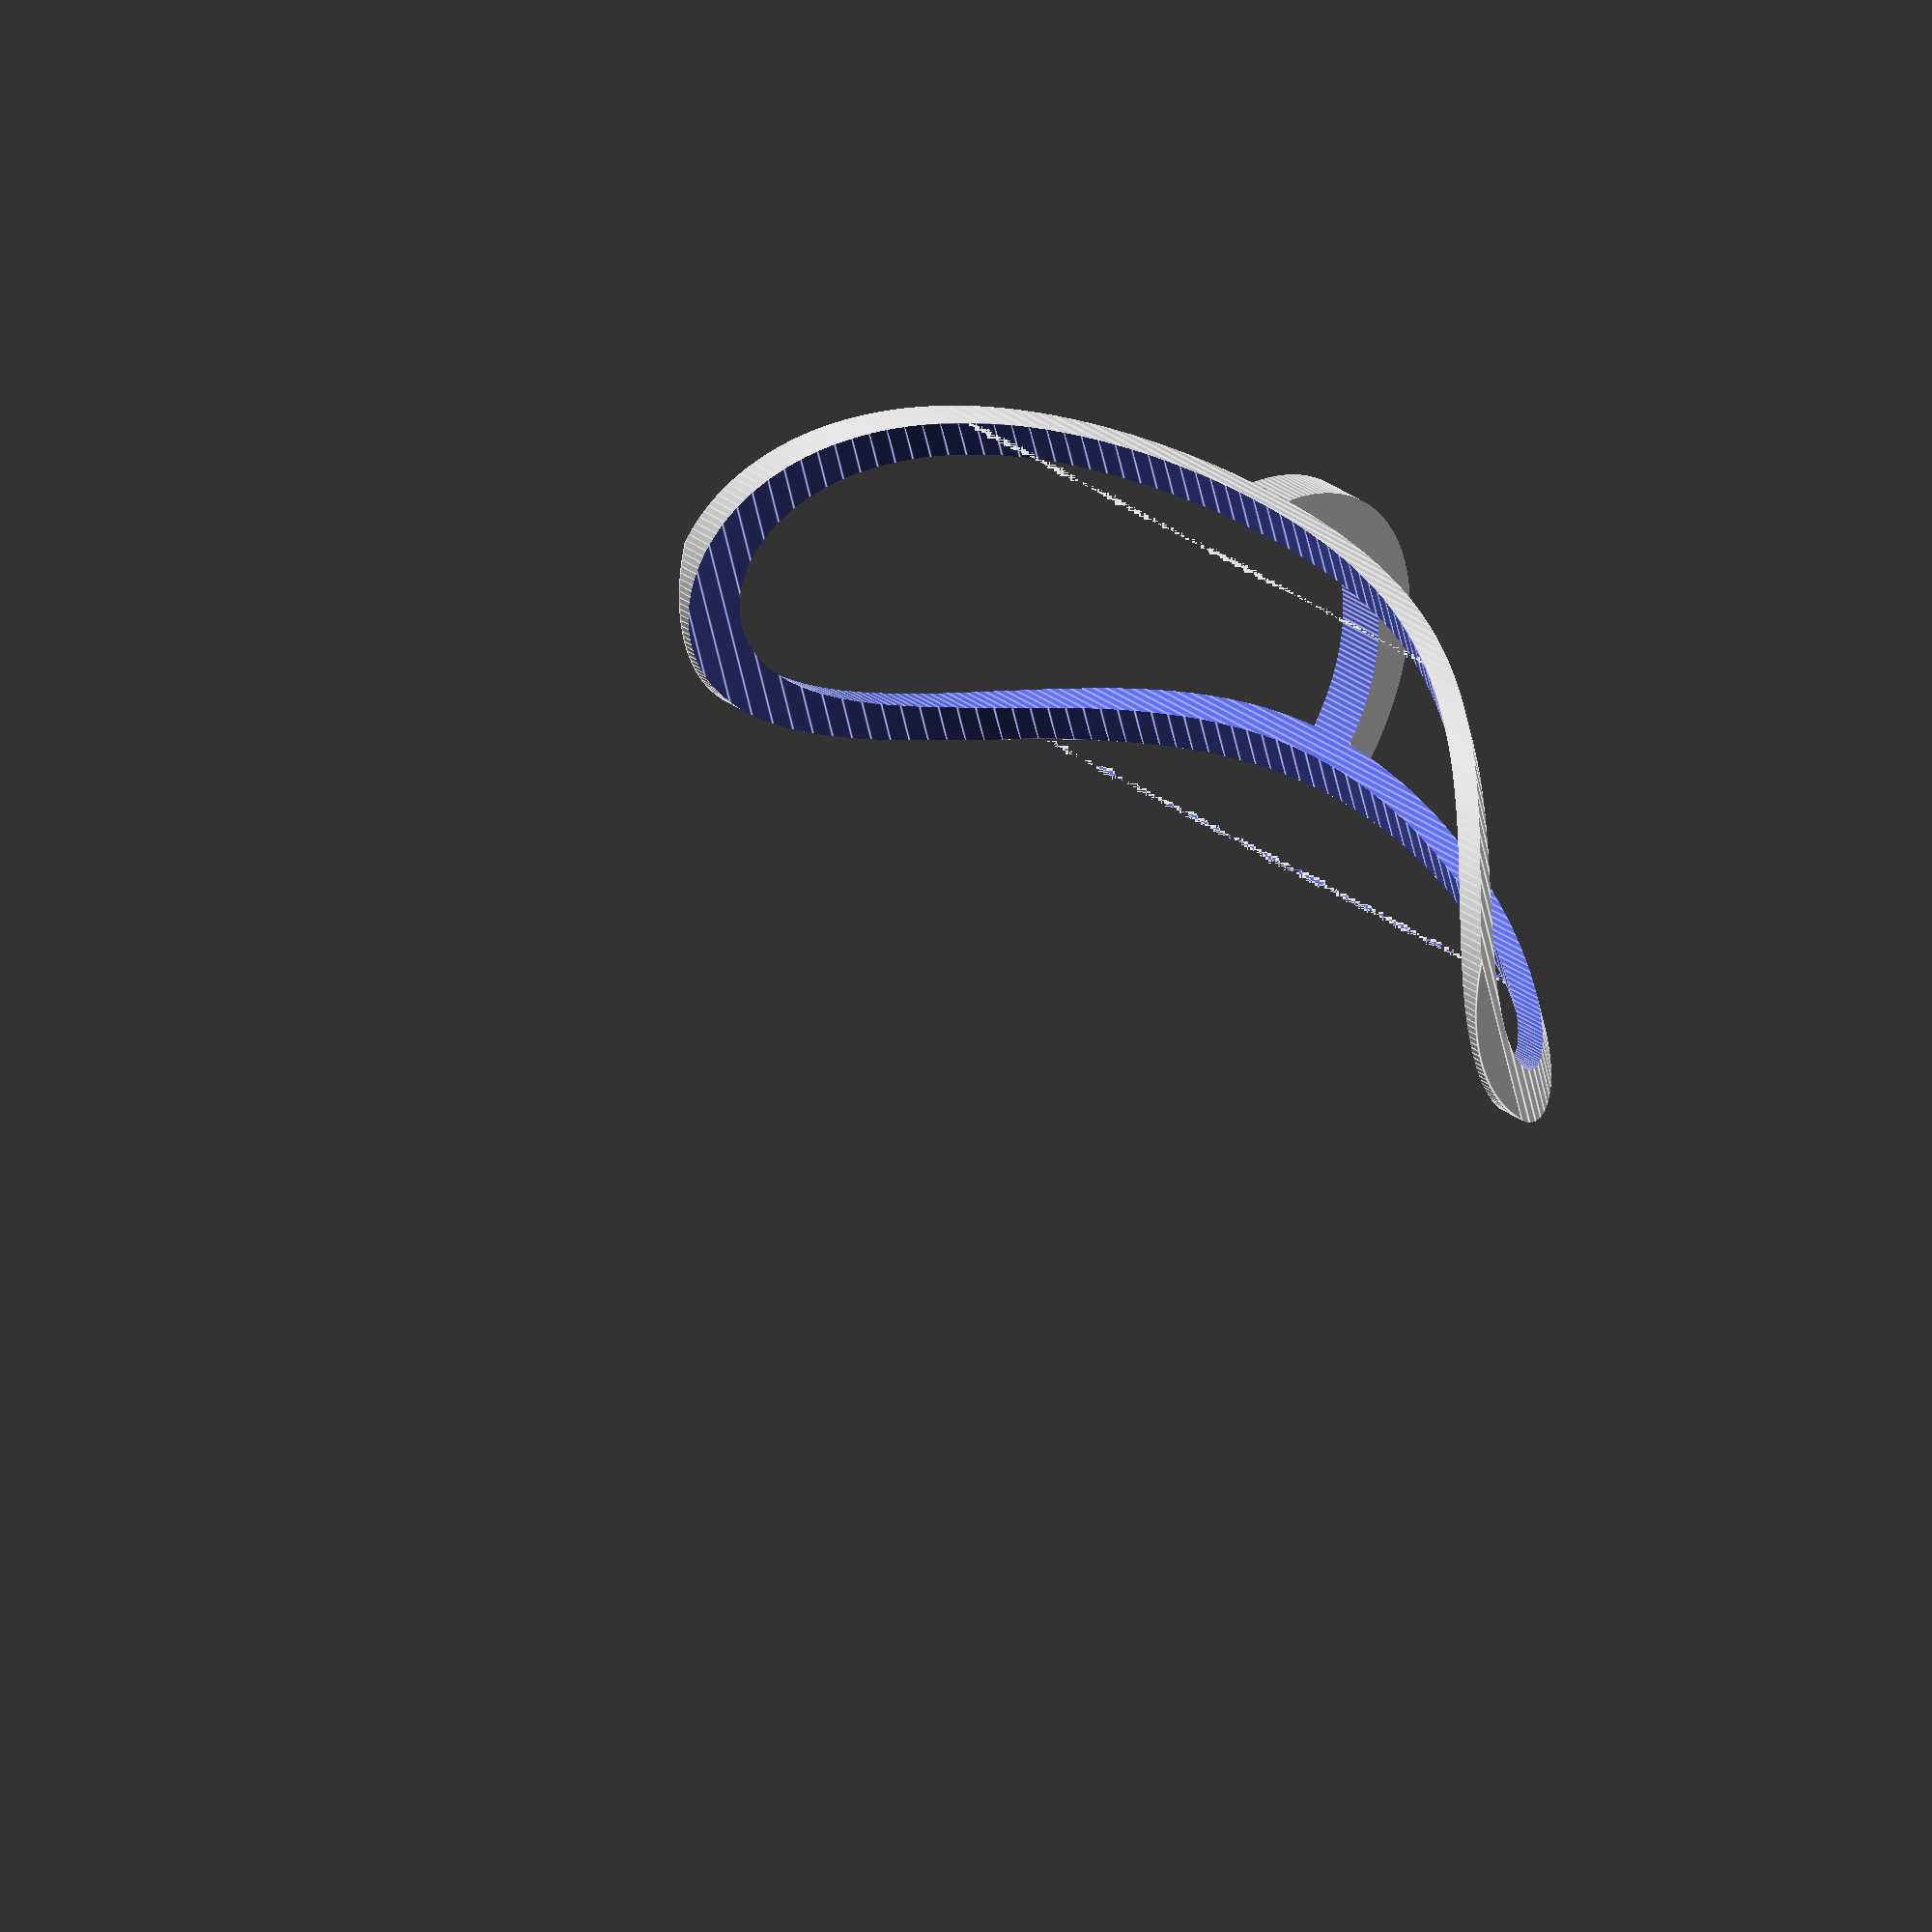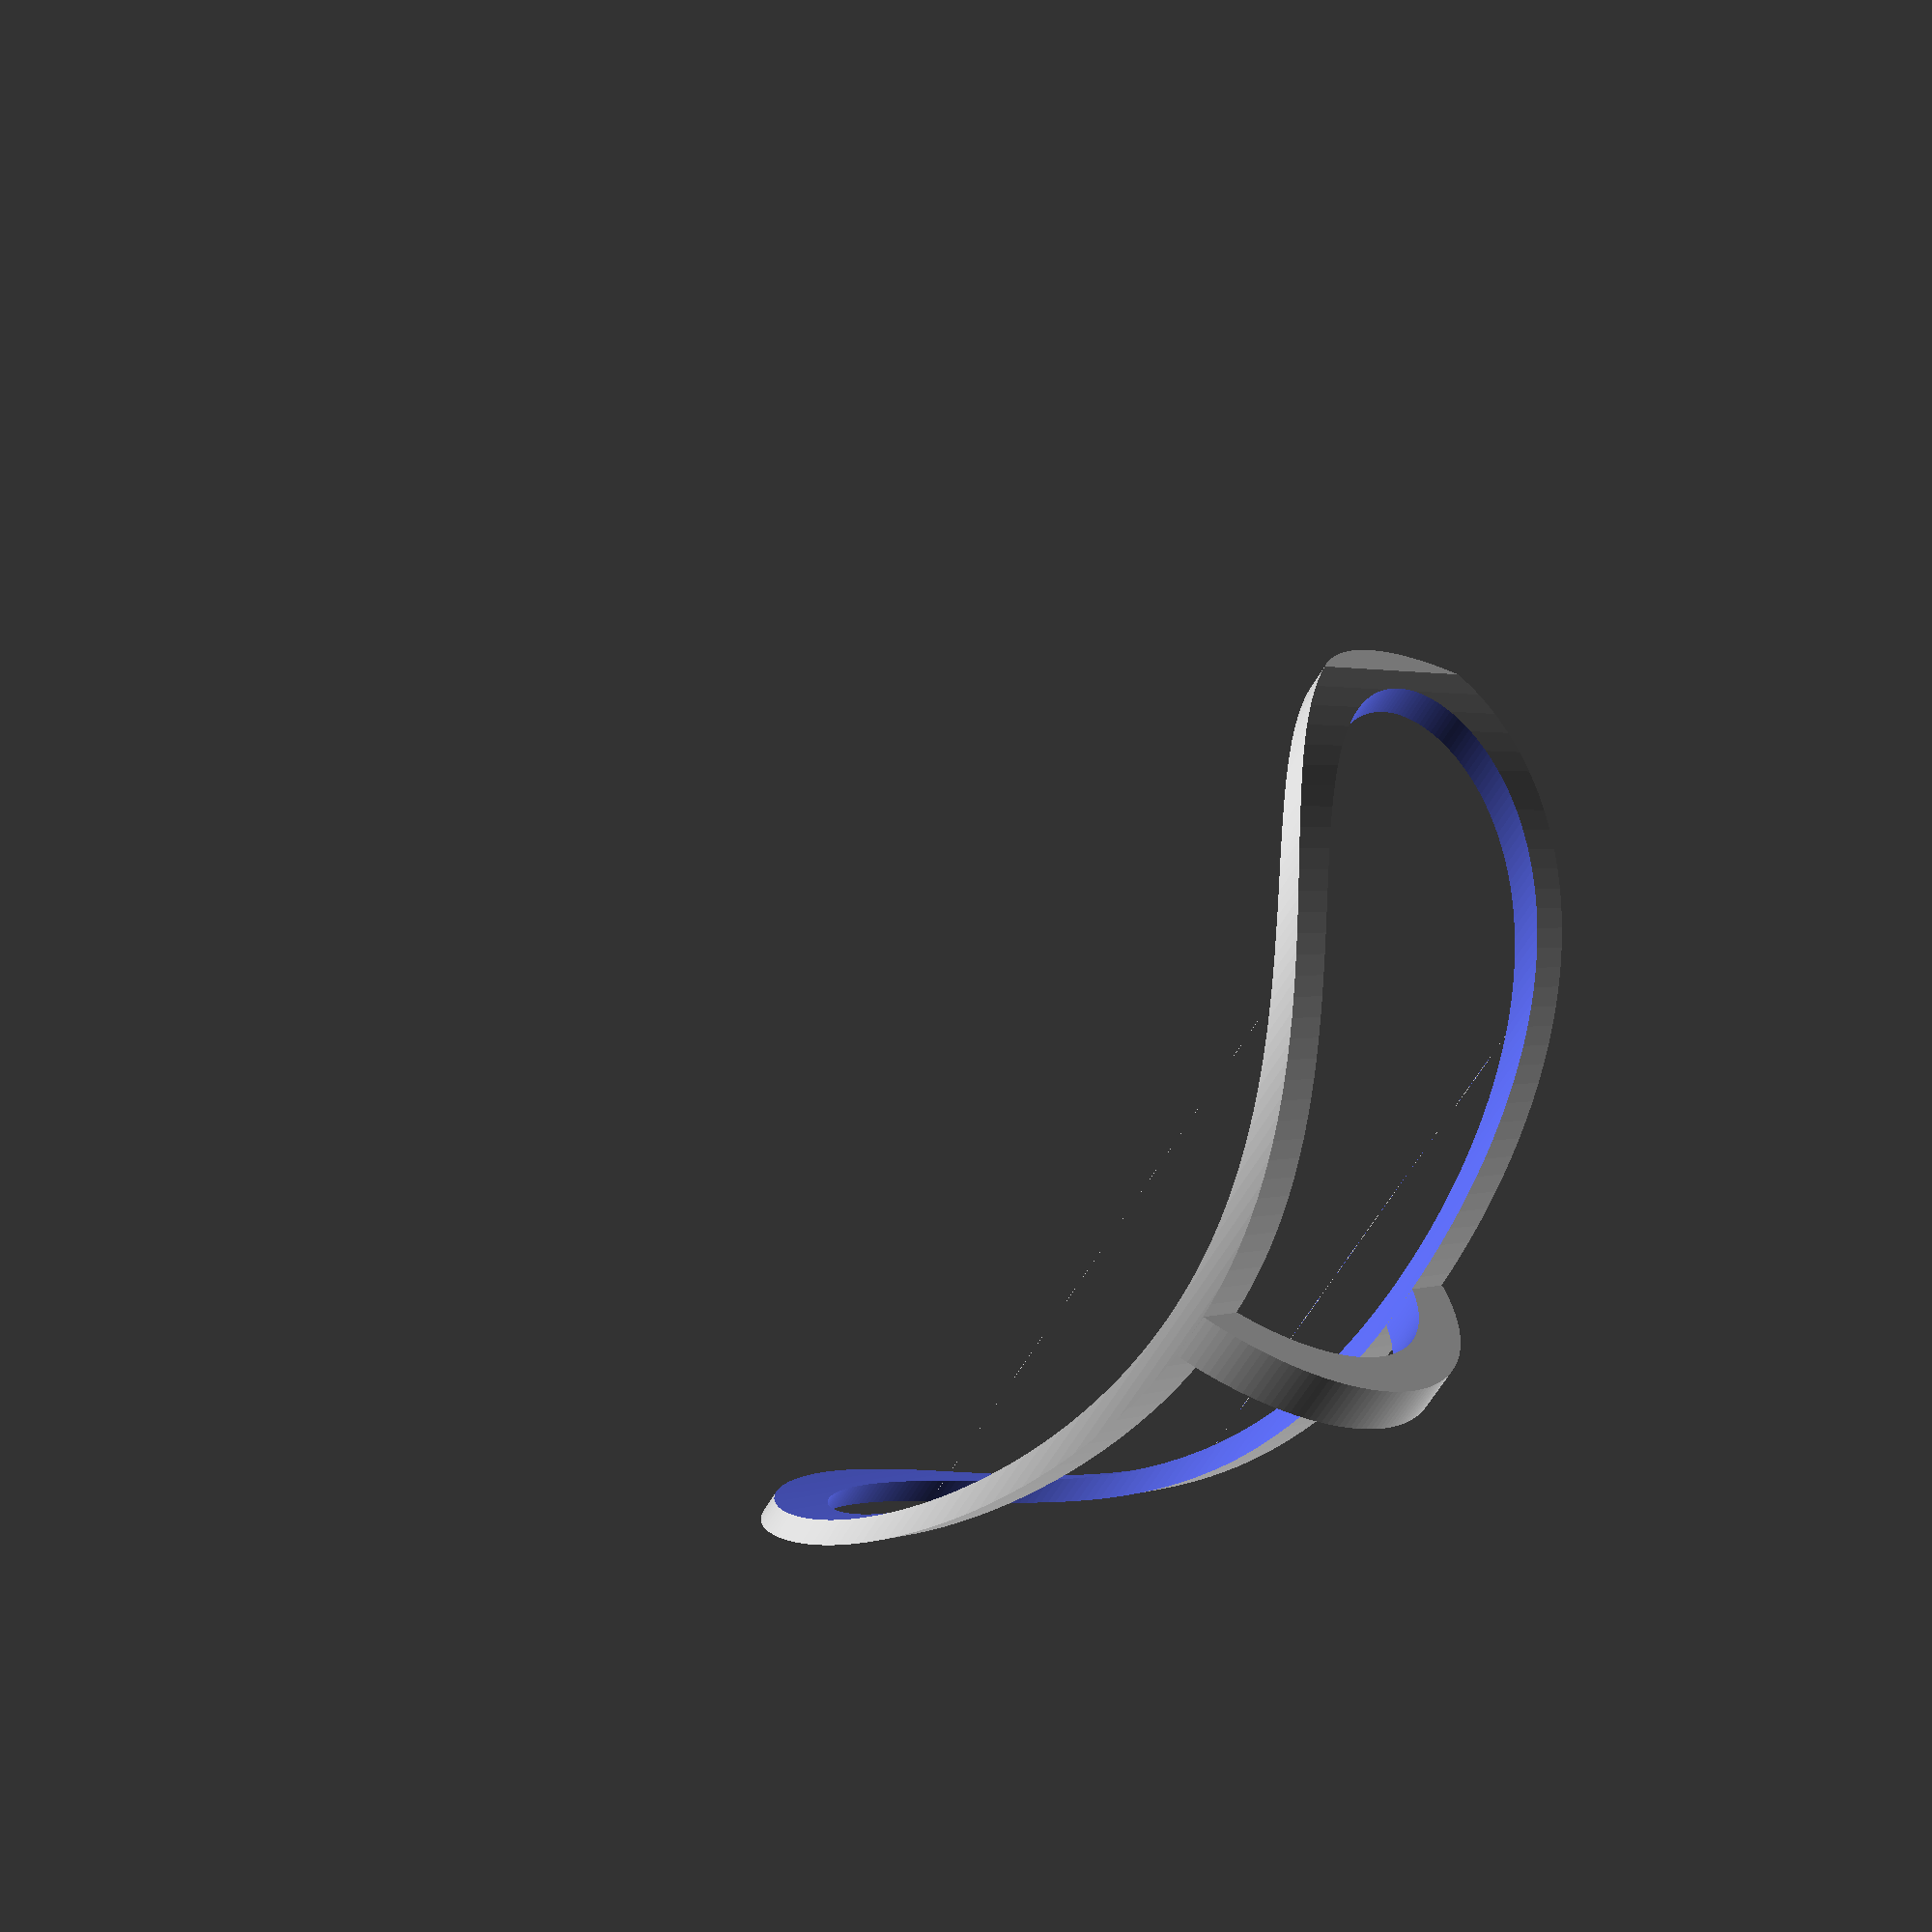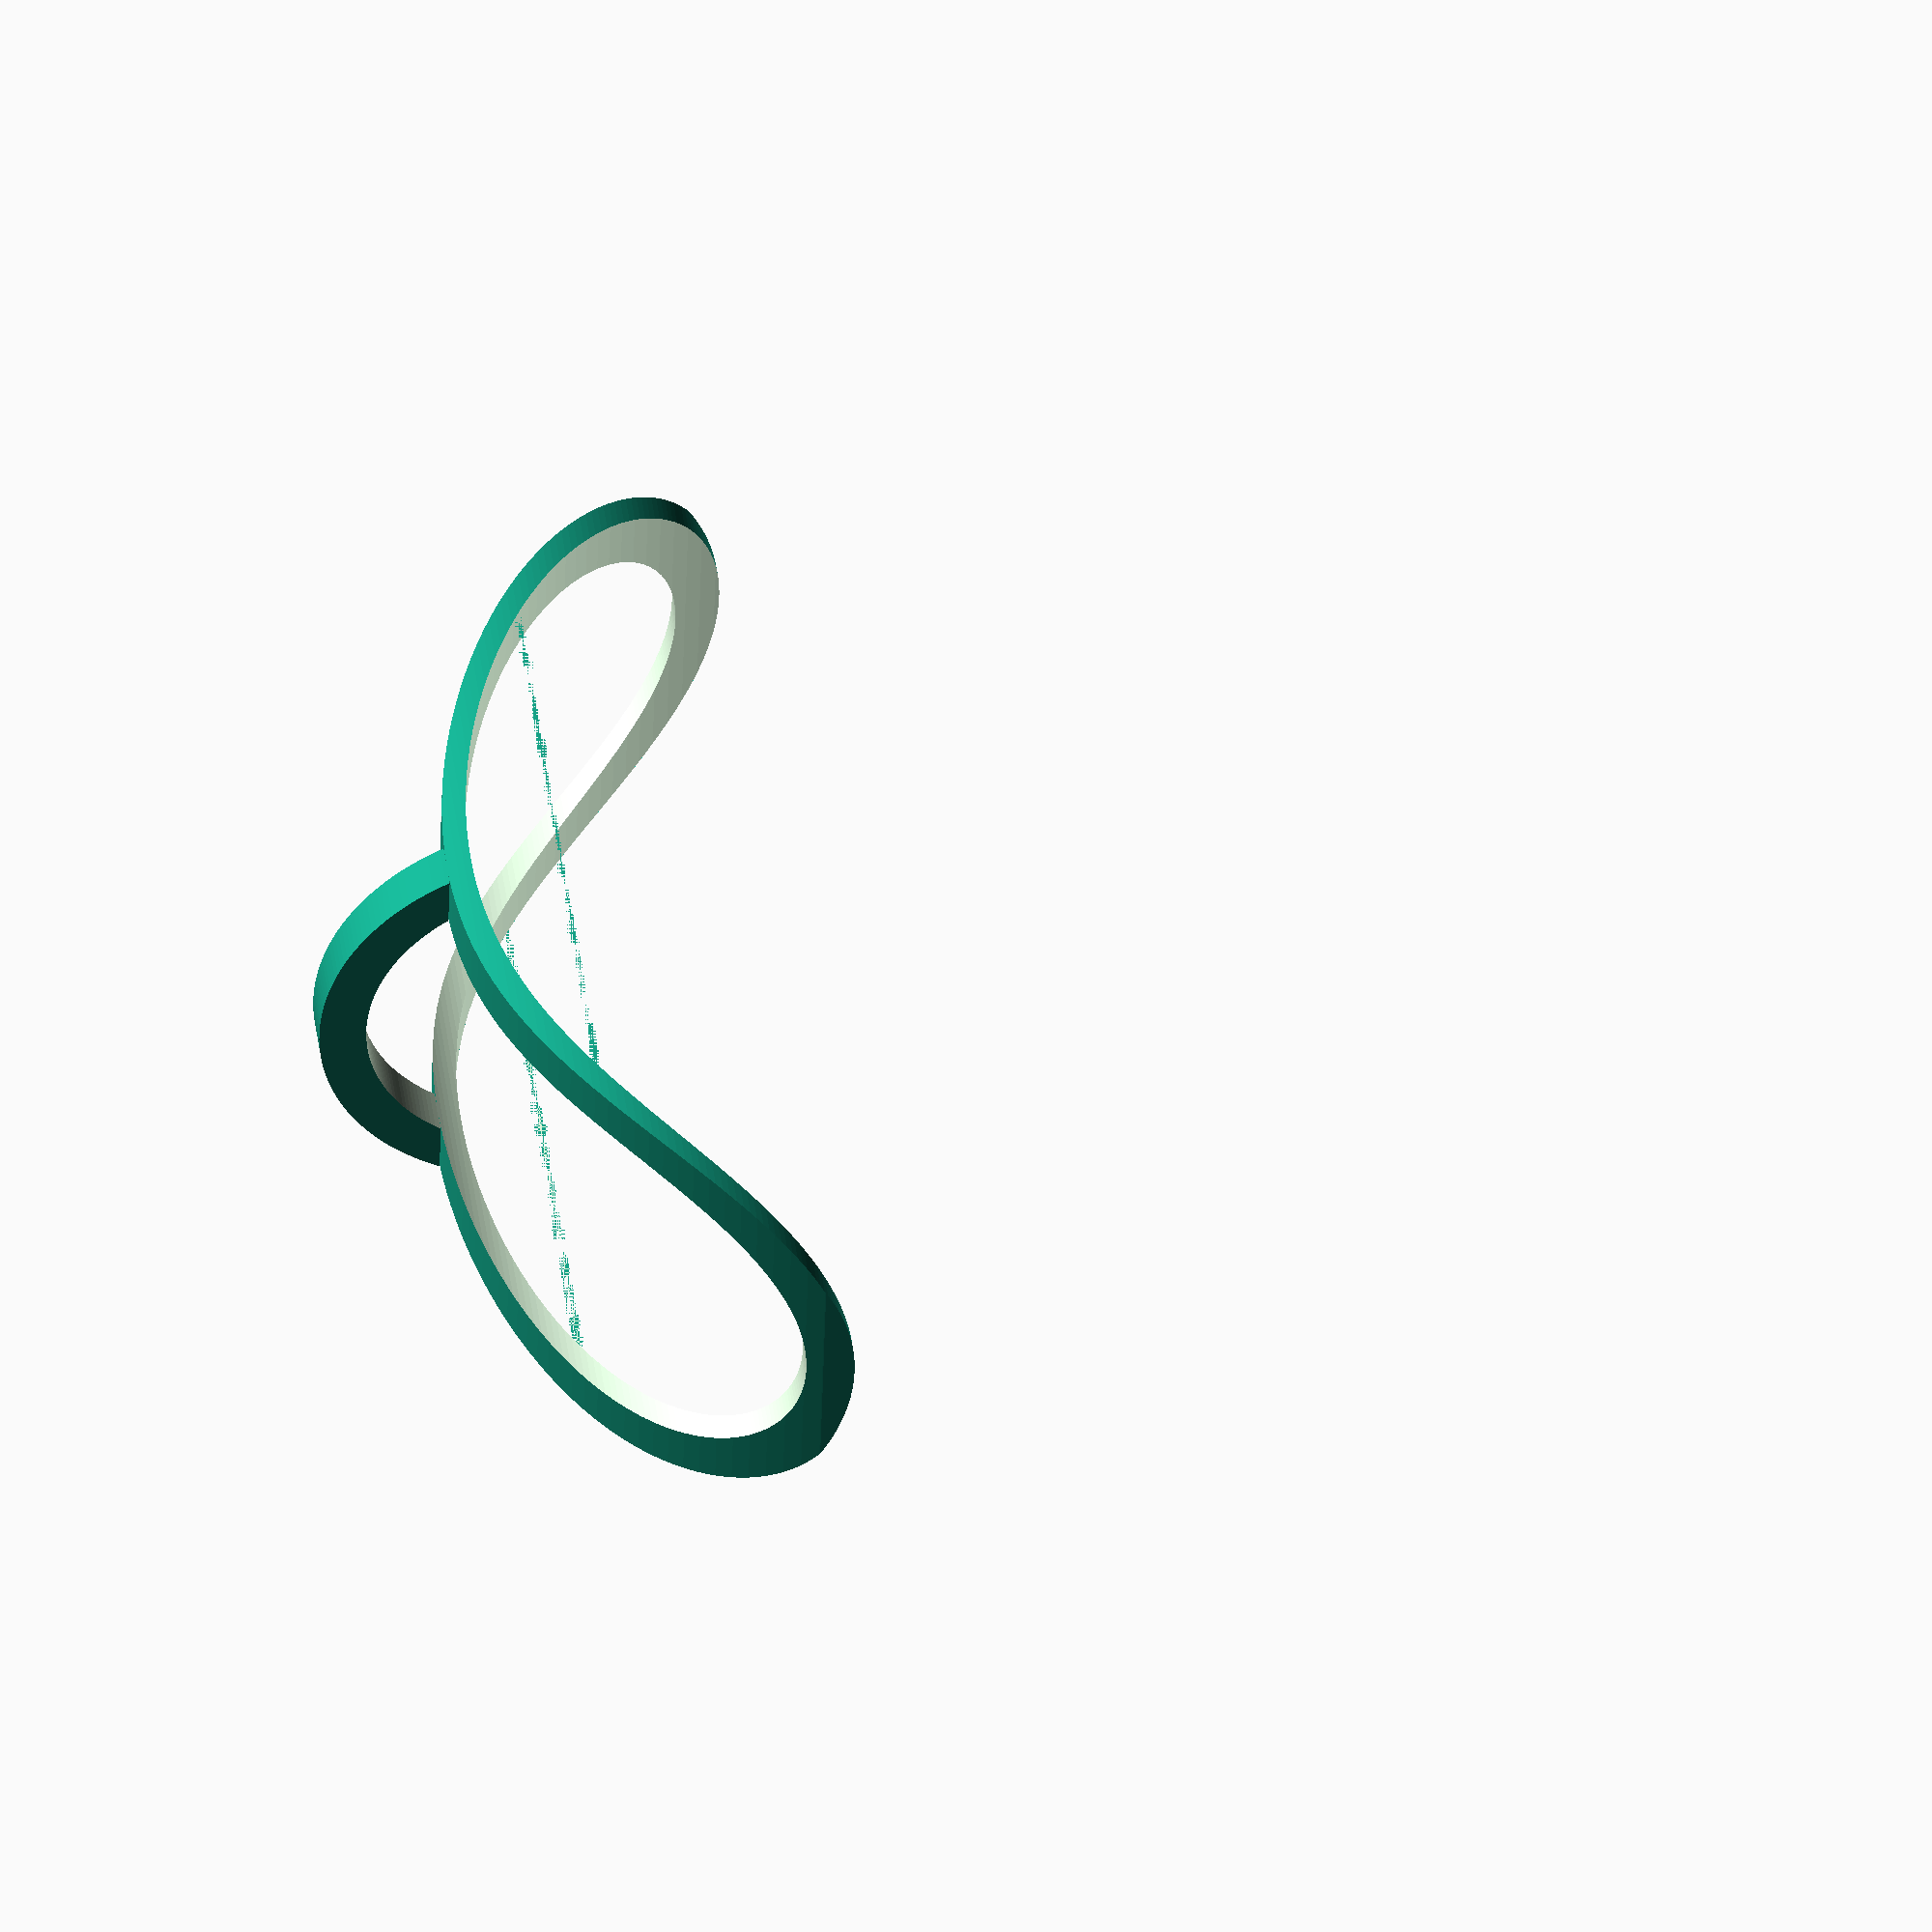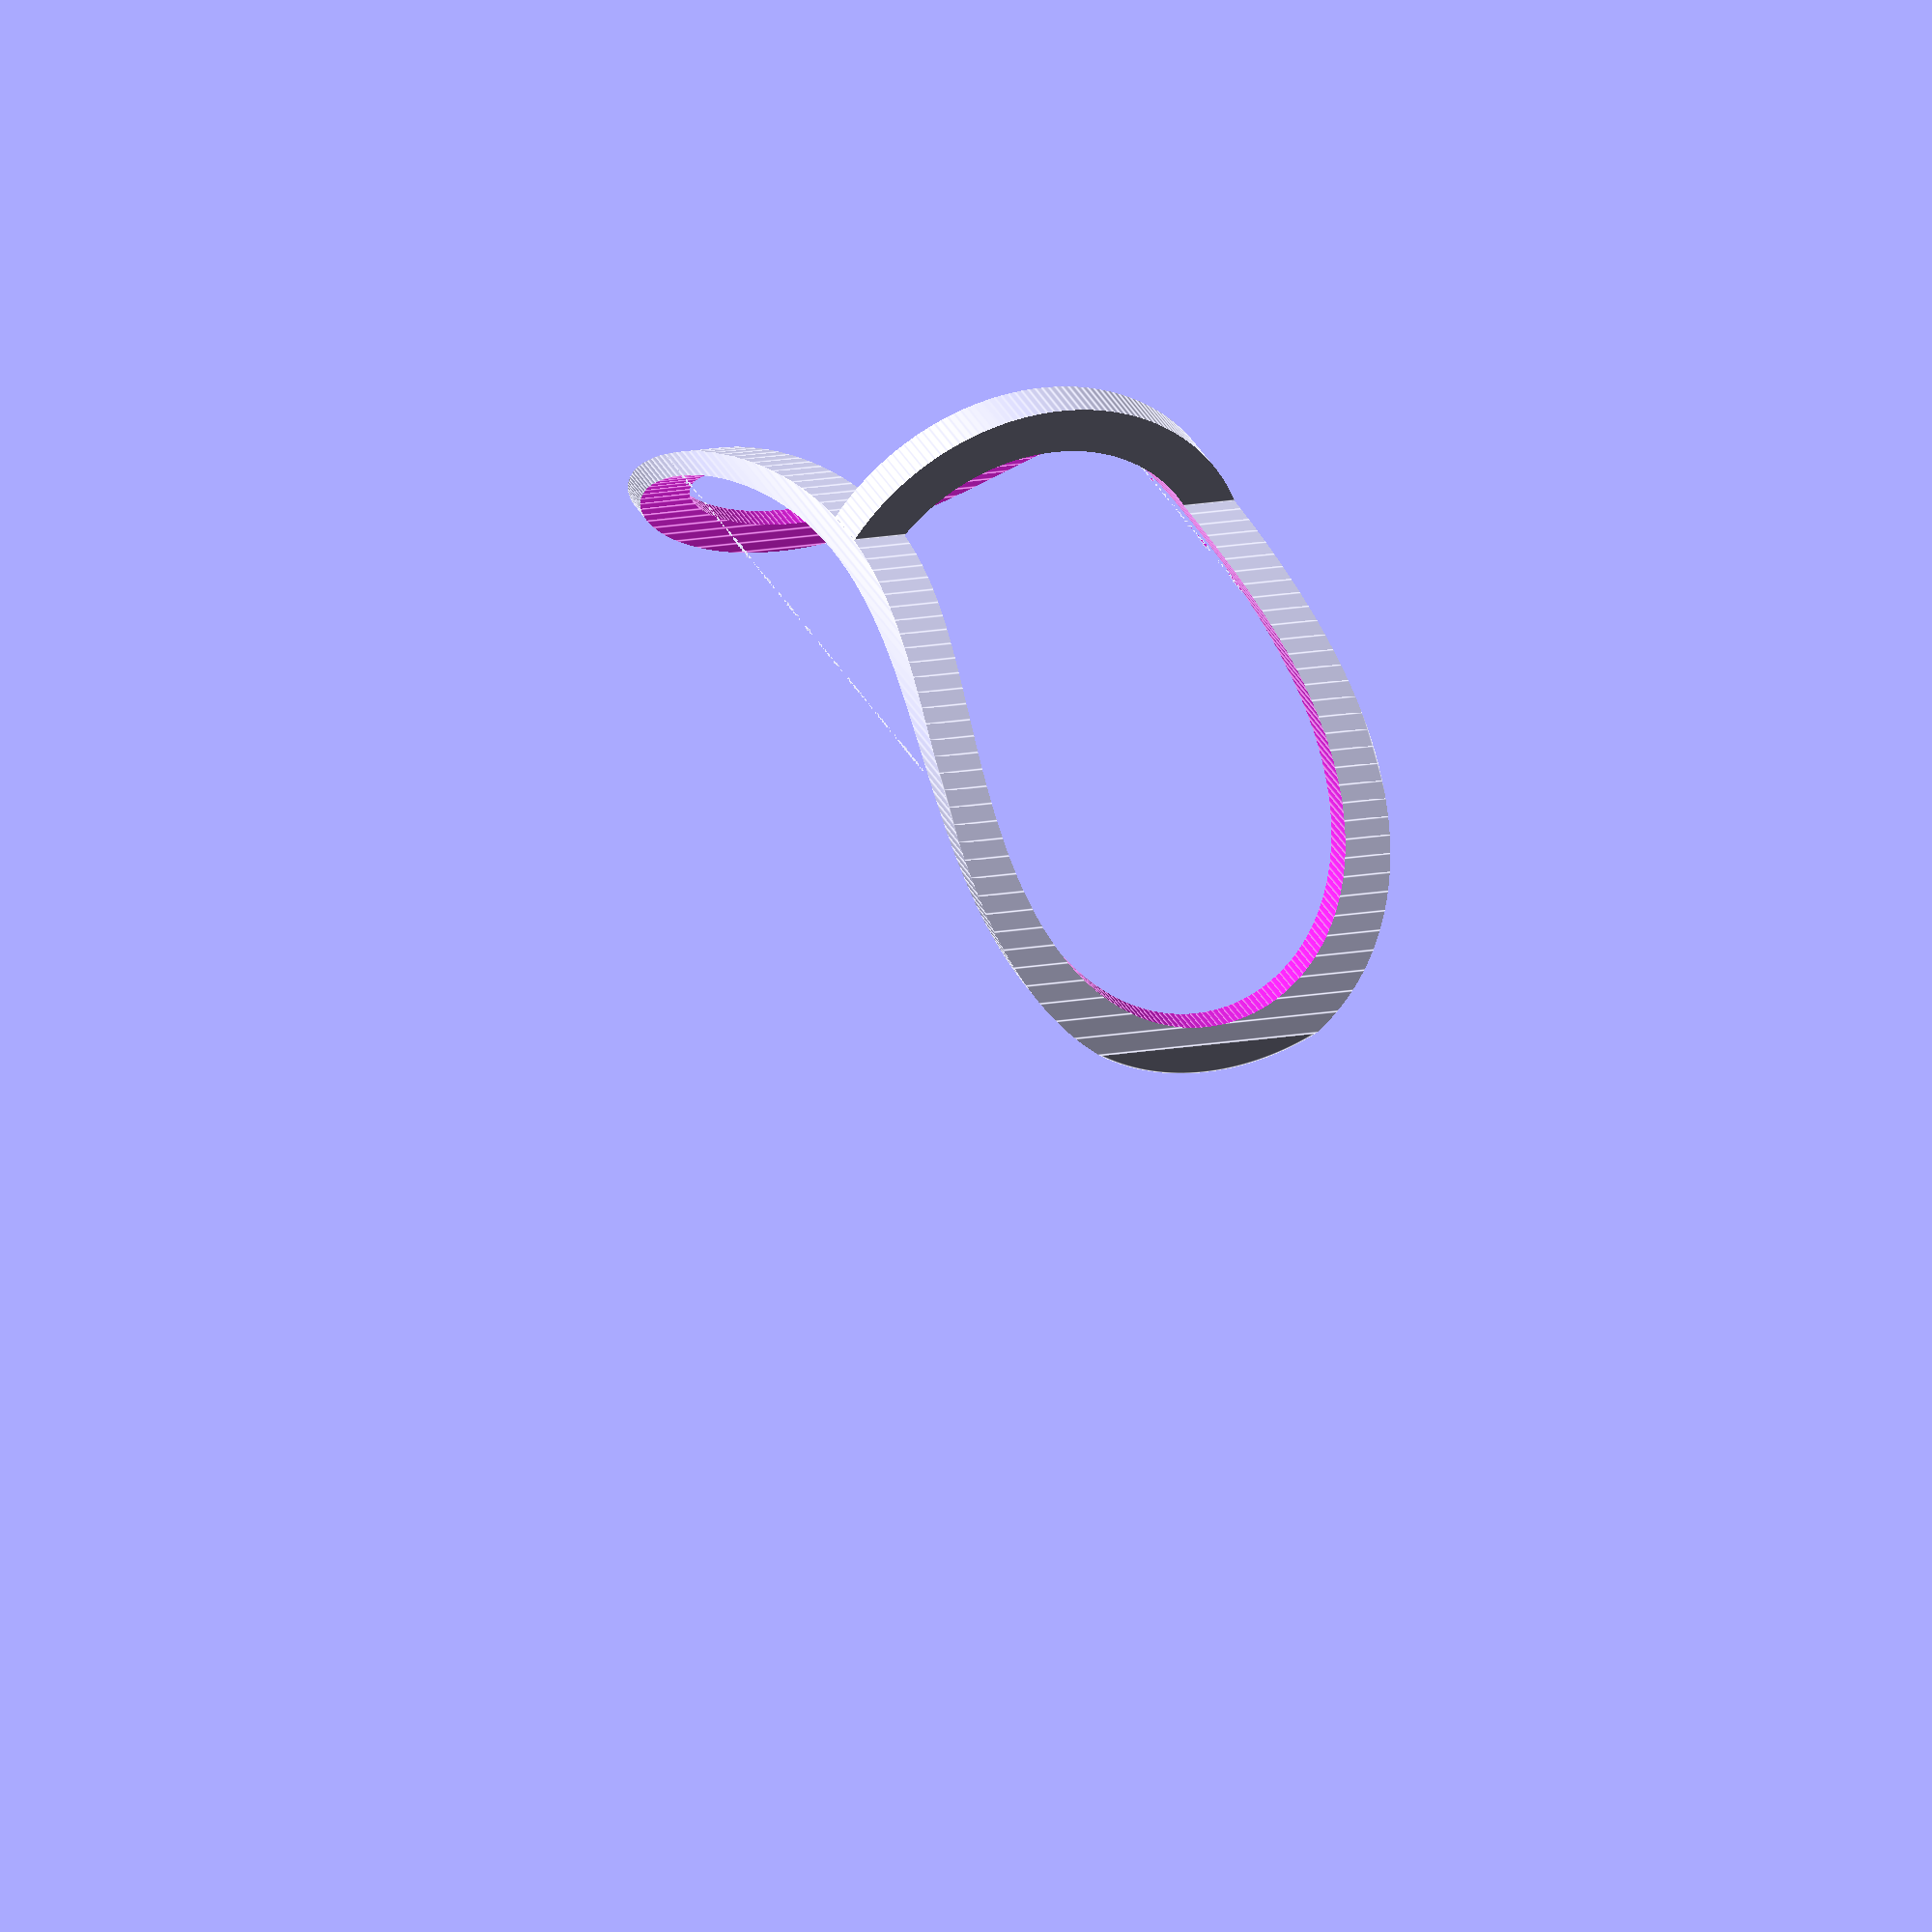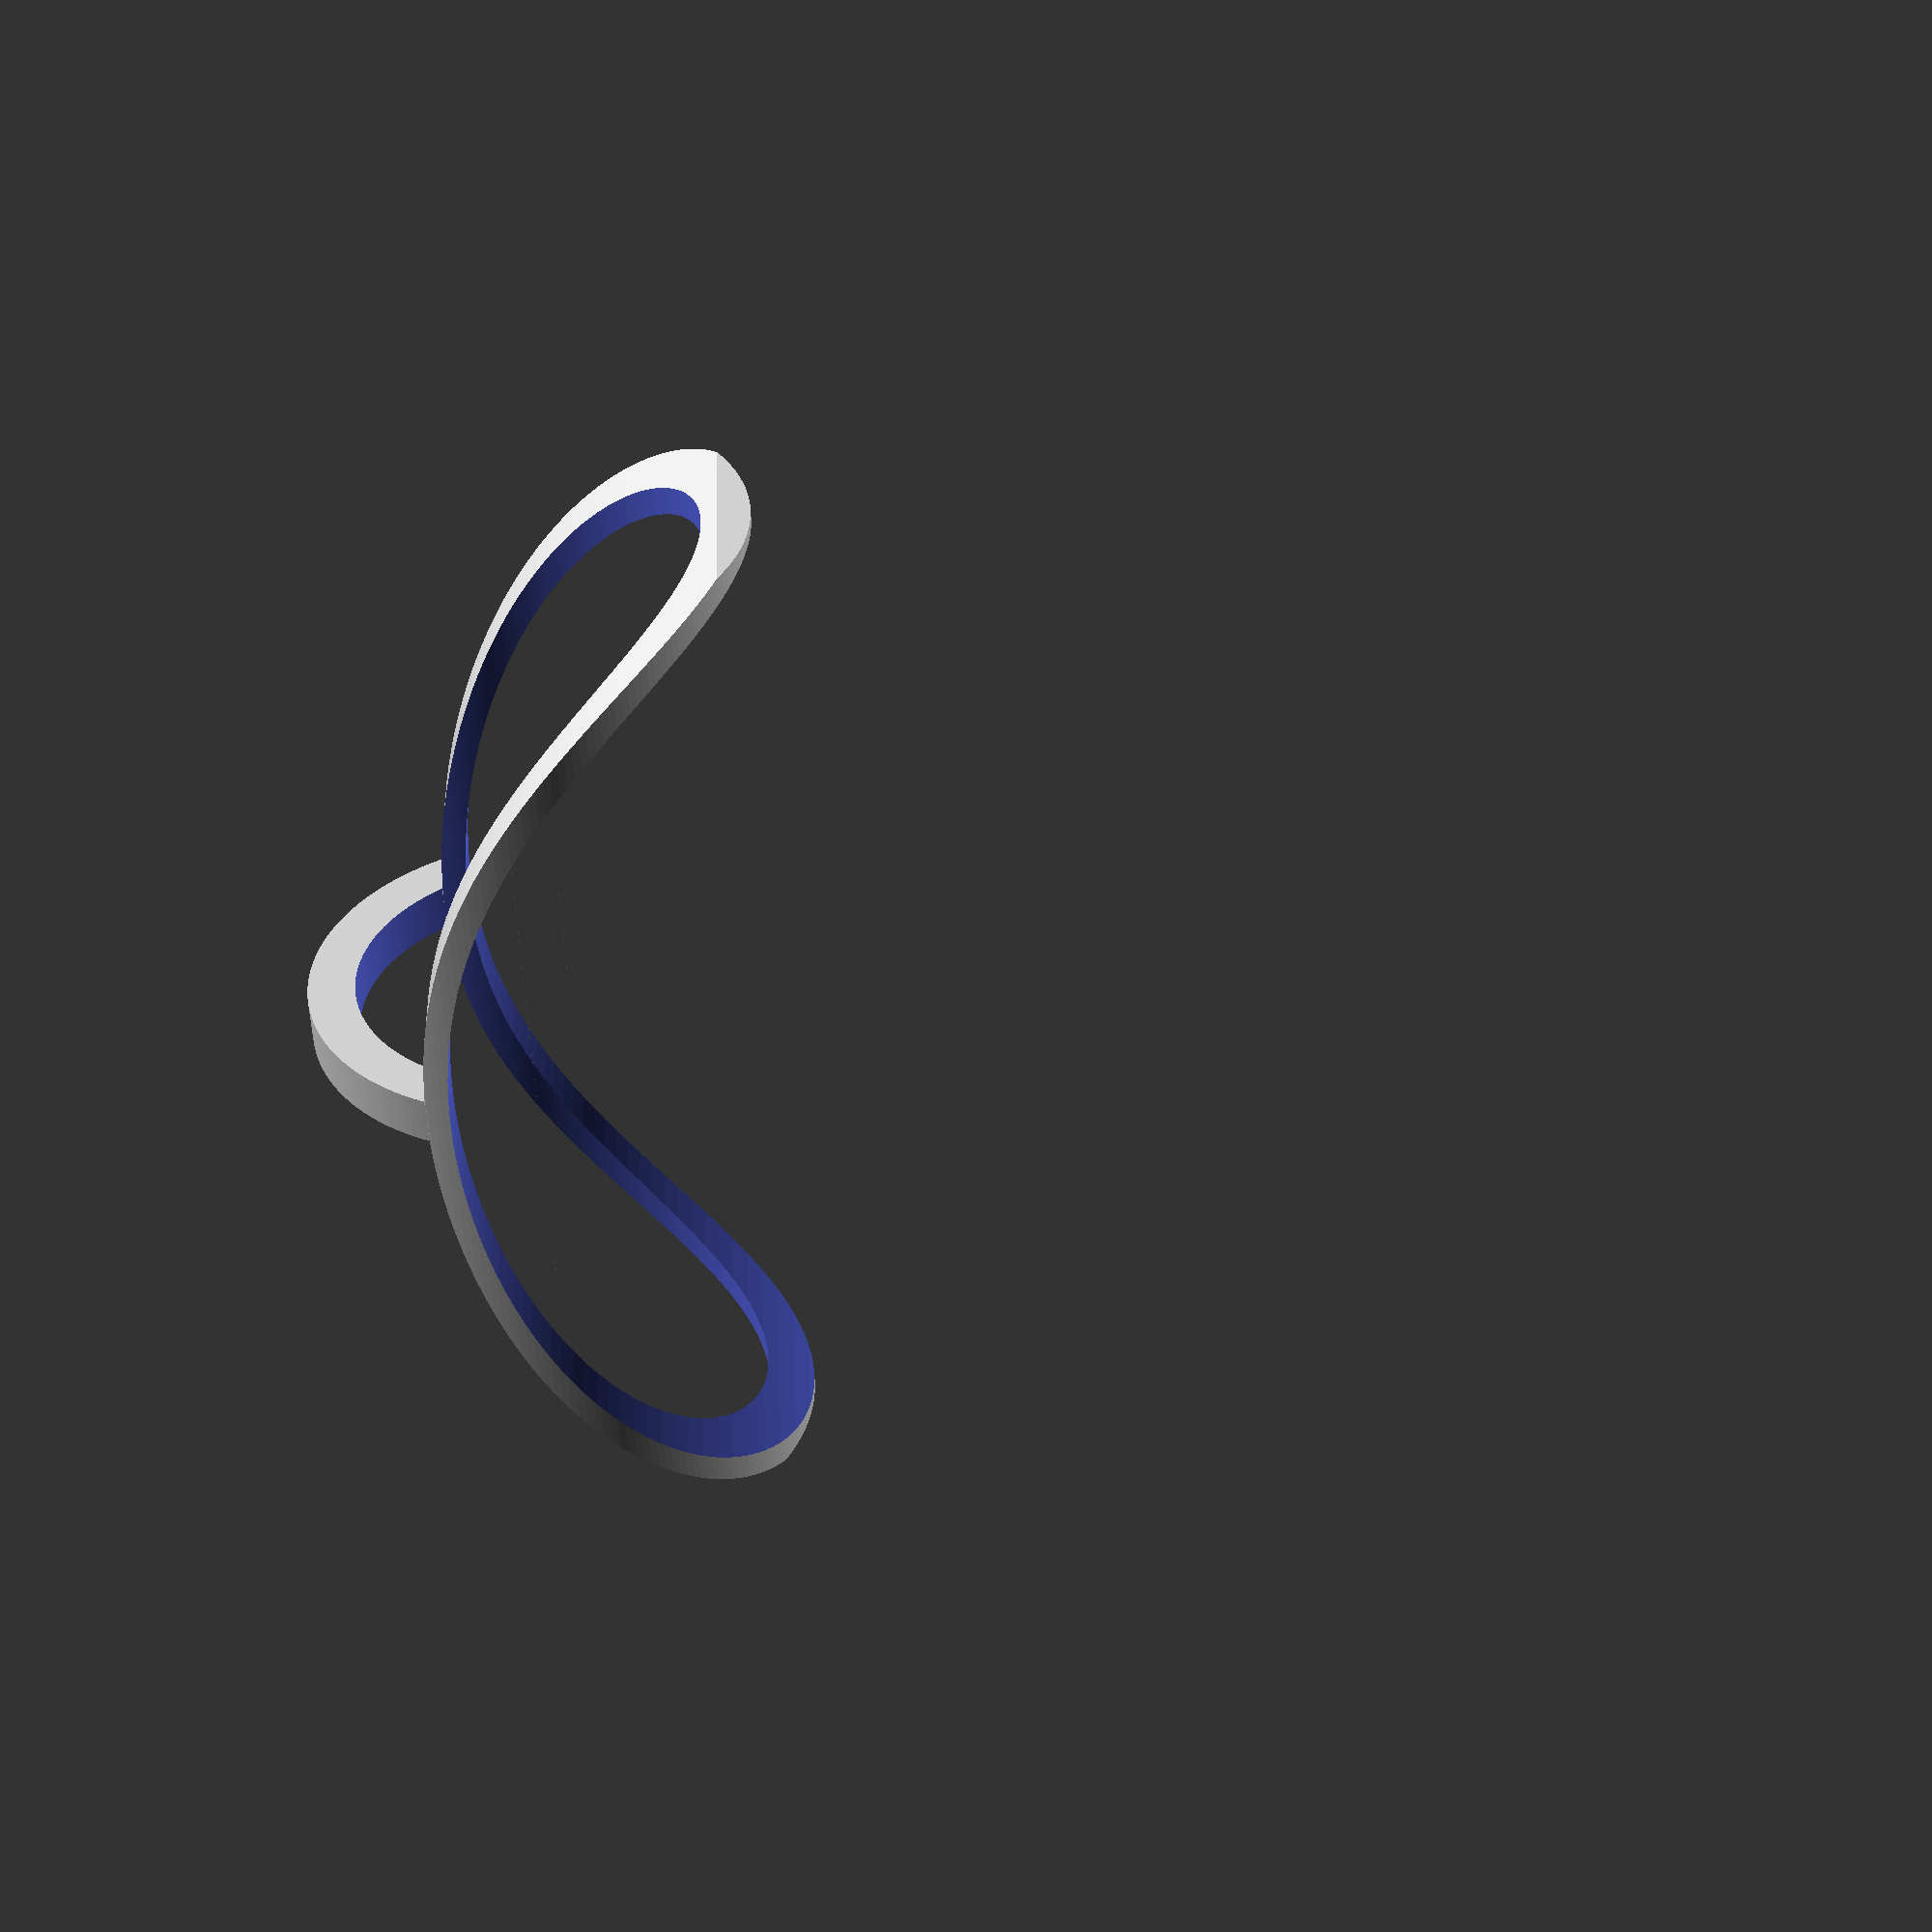
<openscad>
///////////////////////////////////////////Version and License /////////////////////////////////////////////////////////////
//Licensed under Creative Commons non commercial license
//V.1.0
//Created by Sandi Rakovec, Kranj, Slovenia
//Last modified by Sandi Rakovec, Slovenia on 04.09.2015 21.36
////////////////////////////////////////////////////////////////////////////////////////////////////////////////////////////




////////////////////////////////////////////////////////////////////////////////////////////////////////////////////////////
/////////////////////////////////////////////Parameters/////////////////////////////////////////////////////////////////////
////////////////////////////////////////////////////////////////////////////////////////////////////////////////////////////
// (Inner diameter of holes ranges from 10 mm to 30 mm)
InnerDiameterOfSplint = 18;//[10:1:30]
// (Thicknes of a splint possible value are 2 and 3 mm 2mm works just fine)
ThicknessOfASplint=2; //[2:1:3]


////////////////////////////////////////////////////////////////////////////////////////////////////////////////////////////
/////////////////////////////////////////////Modules////////////////////////////////////////////////////////////////////////
////////////////////////////////////////////////////////////////////////////////////////////////////////////////////////////
module param(){} // this one actualy does nothing

ExternalDiameterOfSplint=InnerDiameterOfSplint+ThicknessOfASplint;
LengthOfASplint=2*ExternalDiameterOfSplint+5;
y=LengthOfASplint;
x=2*ExternalDiameterOfSplint/3;
UpperCubeLength = ExternalDiameterOfSplint/3;
$fa=0.5;
$fn=200;
r=(exp(ln(y)*2)) / (8*x) + x/2;
pozicija=24;
echo("ExternalDiameterOfSplint:",ExternalDiameterOfSplint);
echo("LengthOfASplint",LengthOfASplint);
echo("r",r);
echo("x",x);
echo("y",y);
echo("UpperCubeLength",UpperCubeLength);
echo("r-x",r-x);

module ZunanjaCev() {
difference() {
cylinder(d=ExternalDiameterOfSplint,h=LengthOfASplint,center=true);
cylinder(d=ExternalDiameterOfSplint-ThicknessOfASplint*2,h=LengthOfASplint,center=true);
}
}

module ZunanjiDelProfila() 	{
difference() 	{
	cylinder(ExternalDiameterOfSplint,d=2*r,center=true);
	translate([(ExternalDiameterOfSplint-ThicknessOfASplint*2)/2,0,0])
	cube([(2*r)-x,2*r,ExternalDiameterOfSplint],center=true);
				}
		translate([-(r-x)-2*UpperCubeLength-UpperCubeLength/2,0,0])
		cube([UpperCubeLength,ThicknessOfASplint,ExternalDiameterOfSplint],center=true);
							}
module NotranjiDelProfila() {
// render(convexity = 2)
cylinder(ExternalDiameterOfSplint,d=2*r-ThicknessOfASplint,center=true);
}
////////////////////////////////////////////////////////////////////////////////////////////////////////////////////////////
/////////////////////////////////////////////Program////////////////////////////////////////////////////////////////////////
////////////////////////////////////////////////////////////////////////////////////////////////////////////////////////////
intersection() {
rotate([90,0,0]){
translate ([0,ThicknessOfASplint,0])
ZunanjaCev();
}
rotate ([0,90,0]) {

 translate ([((2*r)-x)/2,0,0]) {
 difference(){
ZunanjiDelProfila();
NotranjiDelProfila();
 }
 }
 }
 }
</openscad>
<views>
elev=304.4 azim=102.7 roll=220.0 proj=o view=edges
elev=125.6 azim=219.9 roll=218.7 proj=p view=wireframe
elev=143.2 azim=280.8 roll=97.5 proj=o view=solid
elev=240.7 azim=336.1 roll=187.5 proj=o view=edges
elev=101.0 azim=136.3 roll=93.2 proj=p view=solid
</views>
